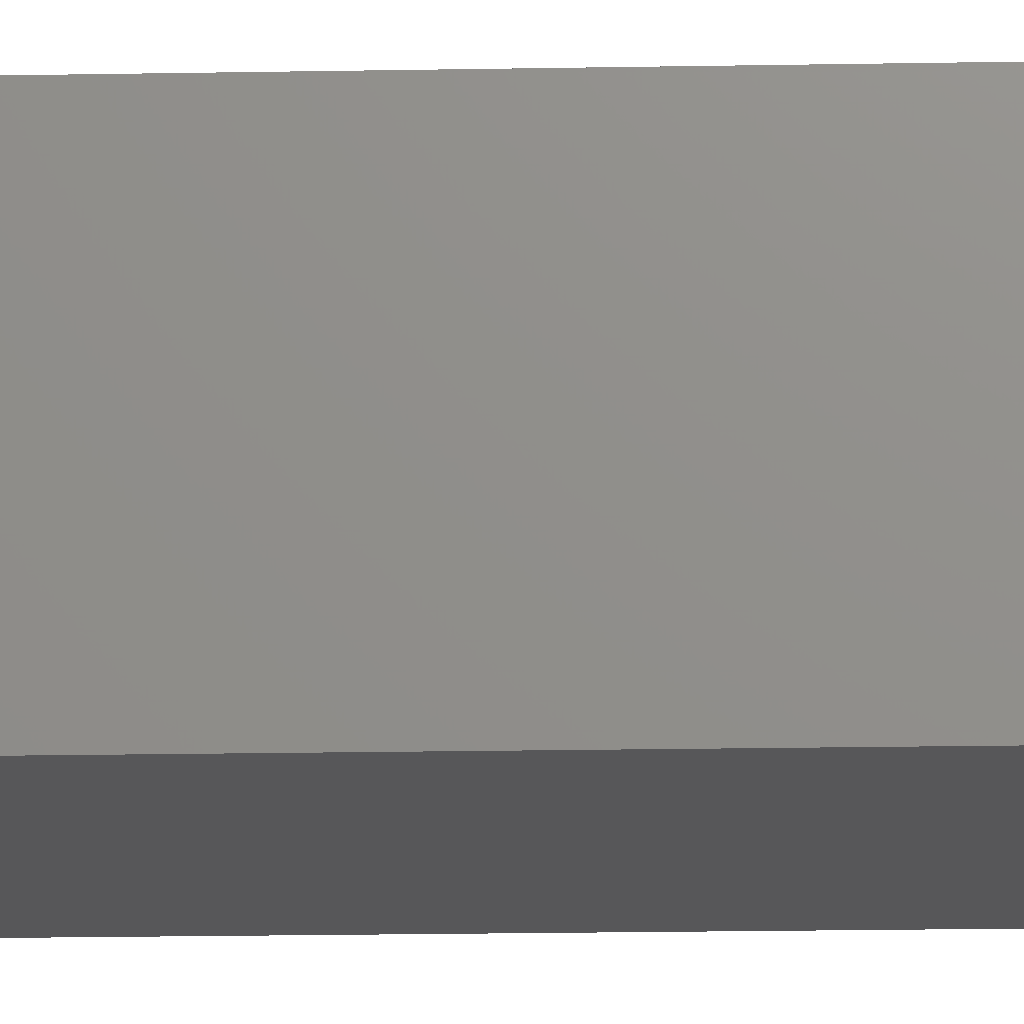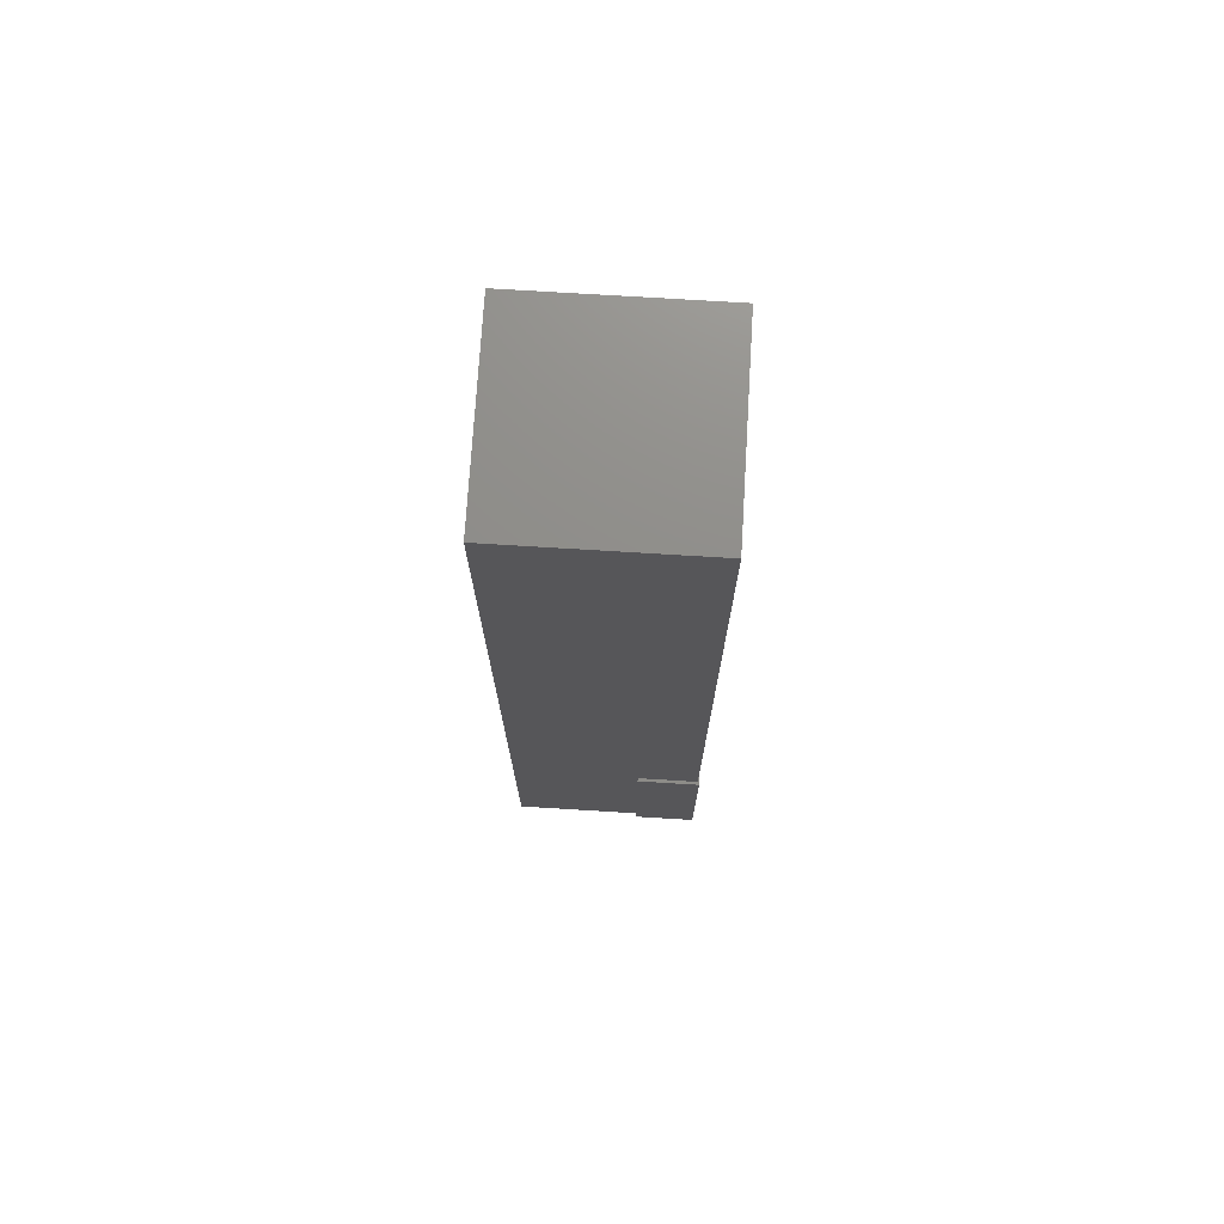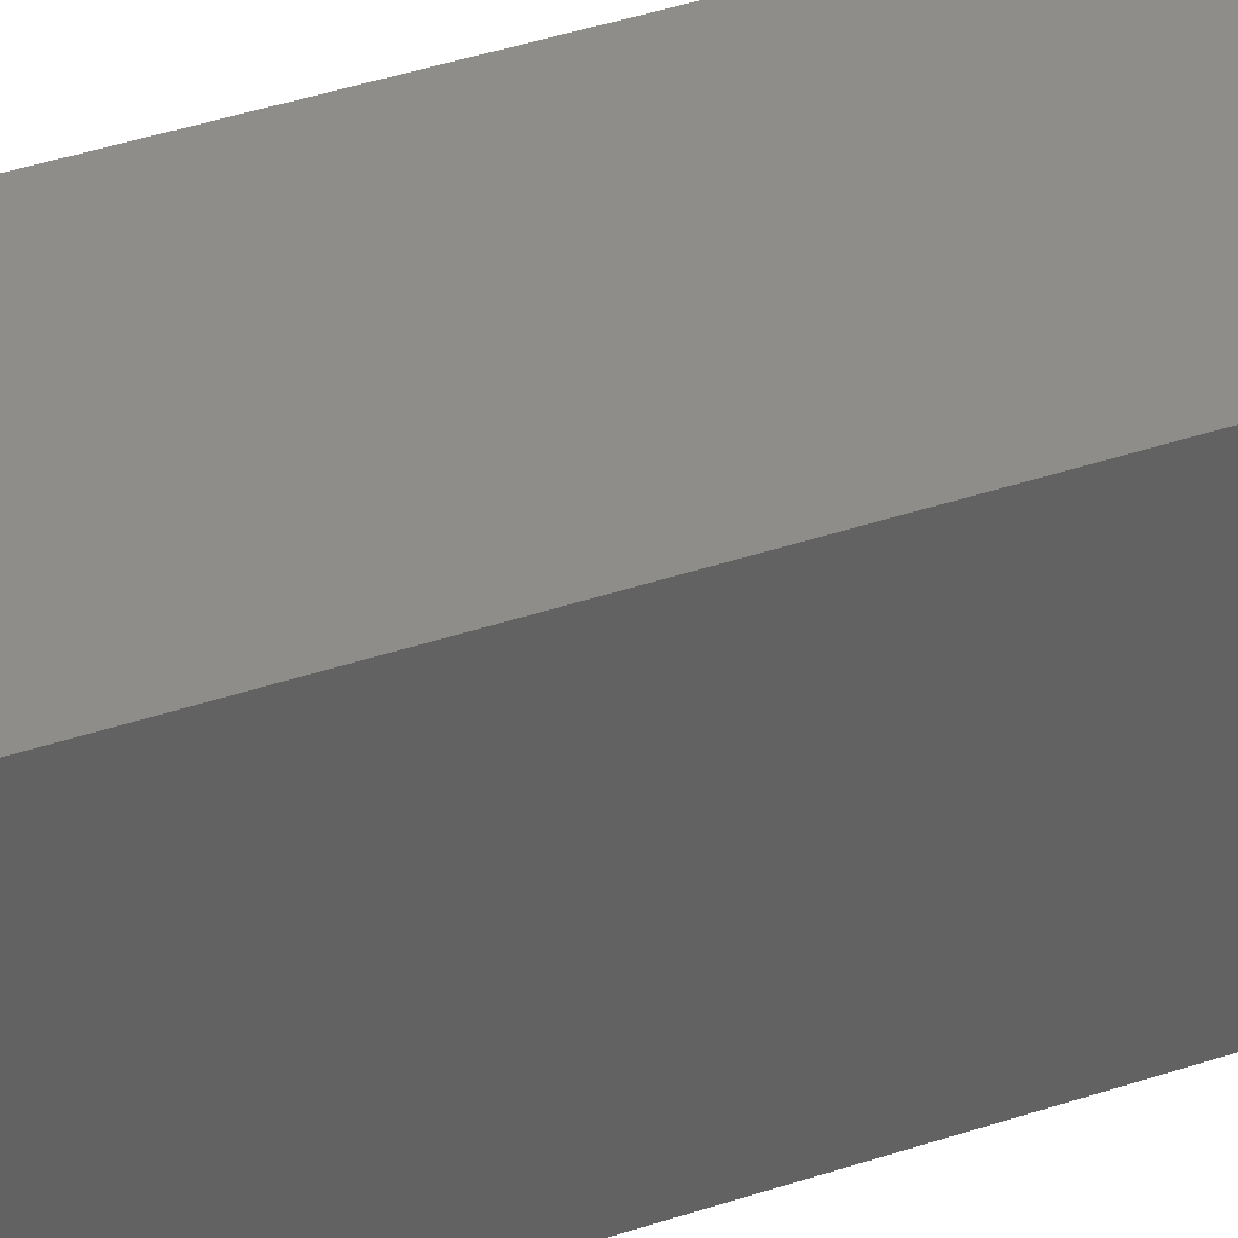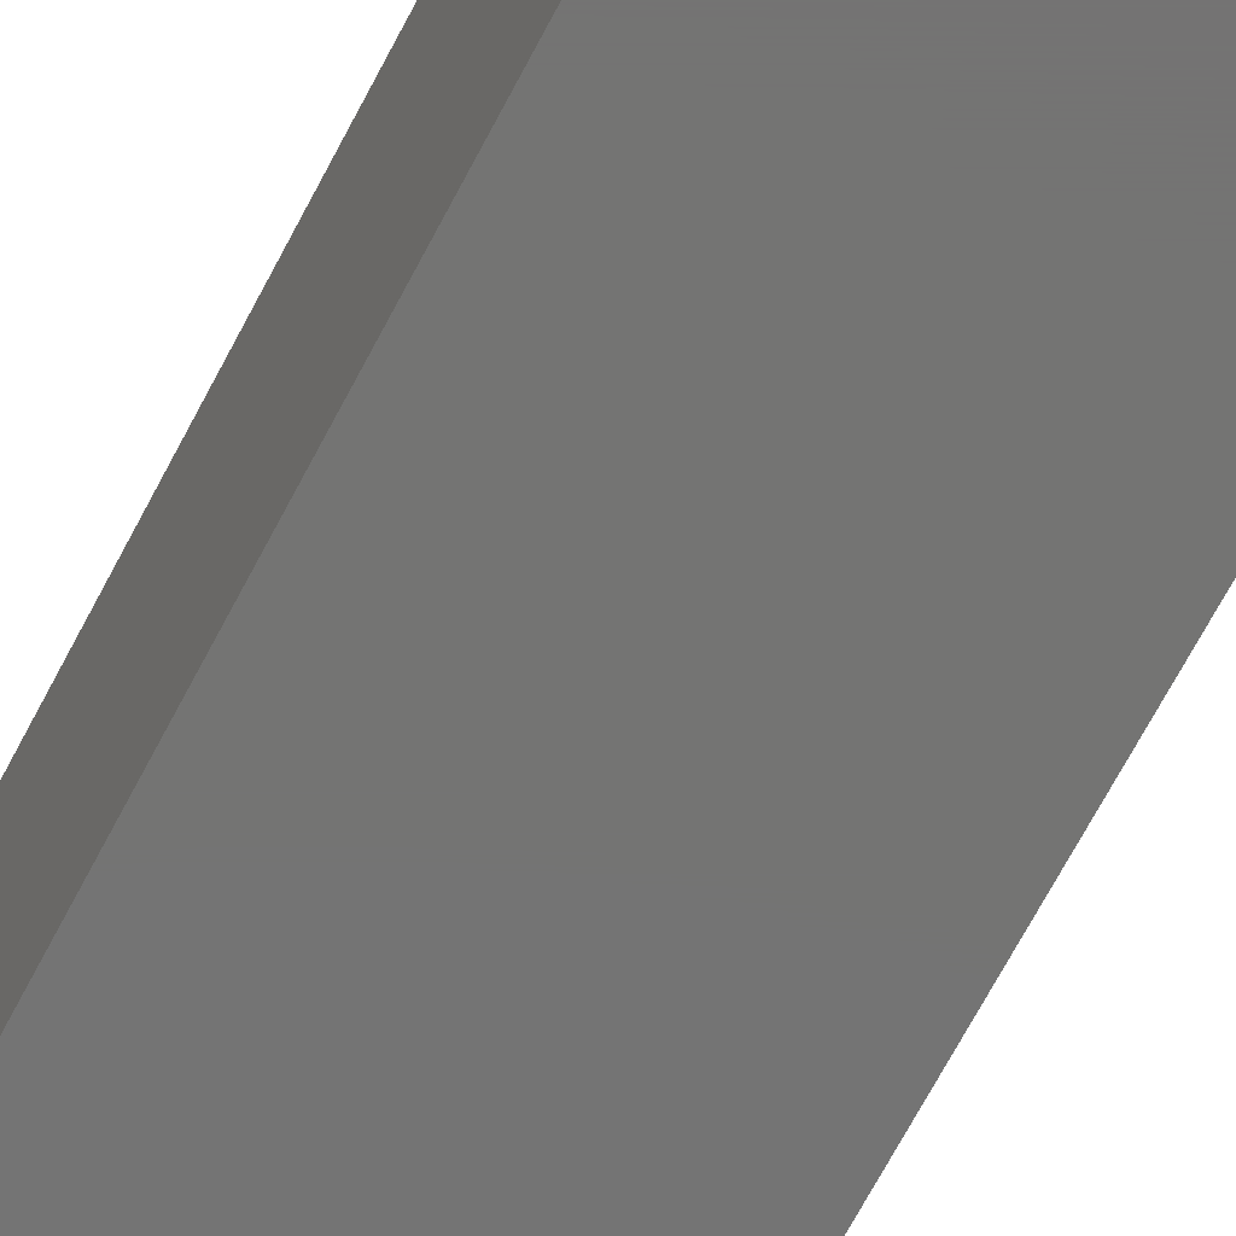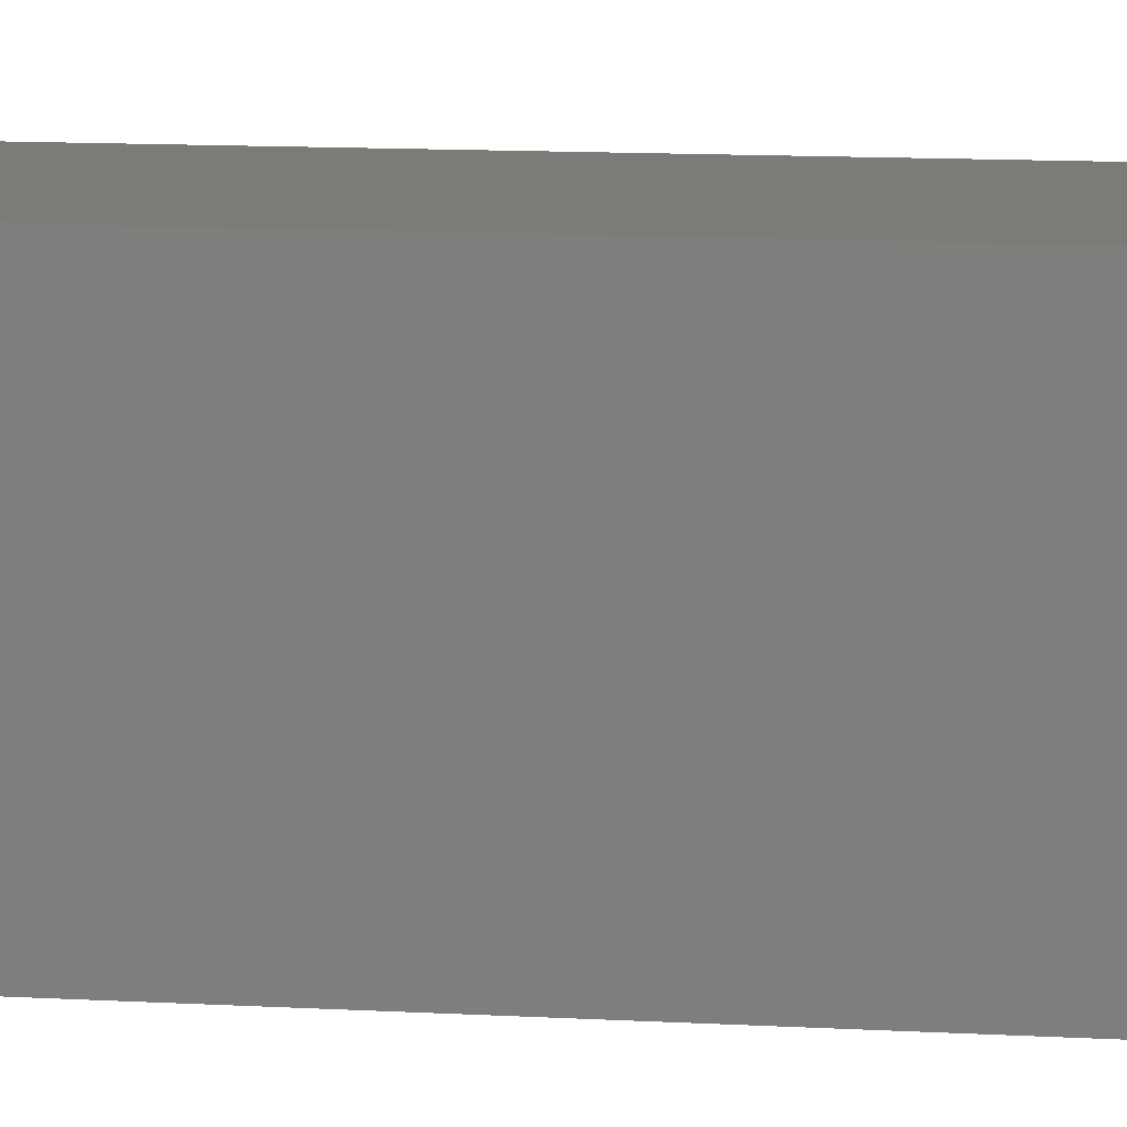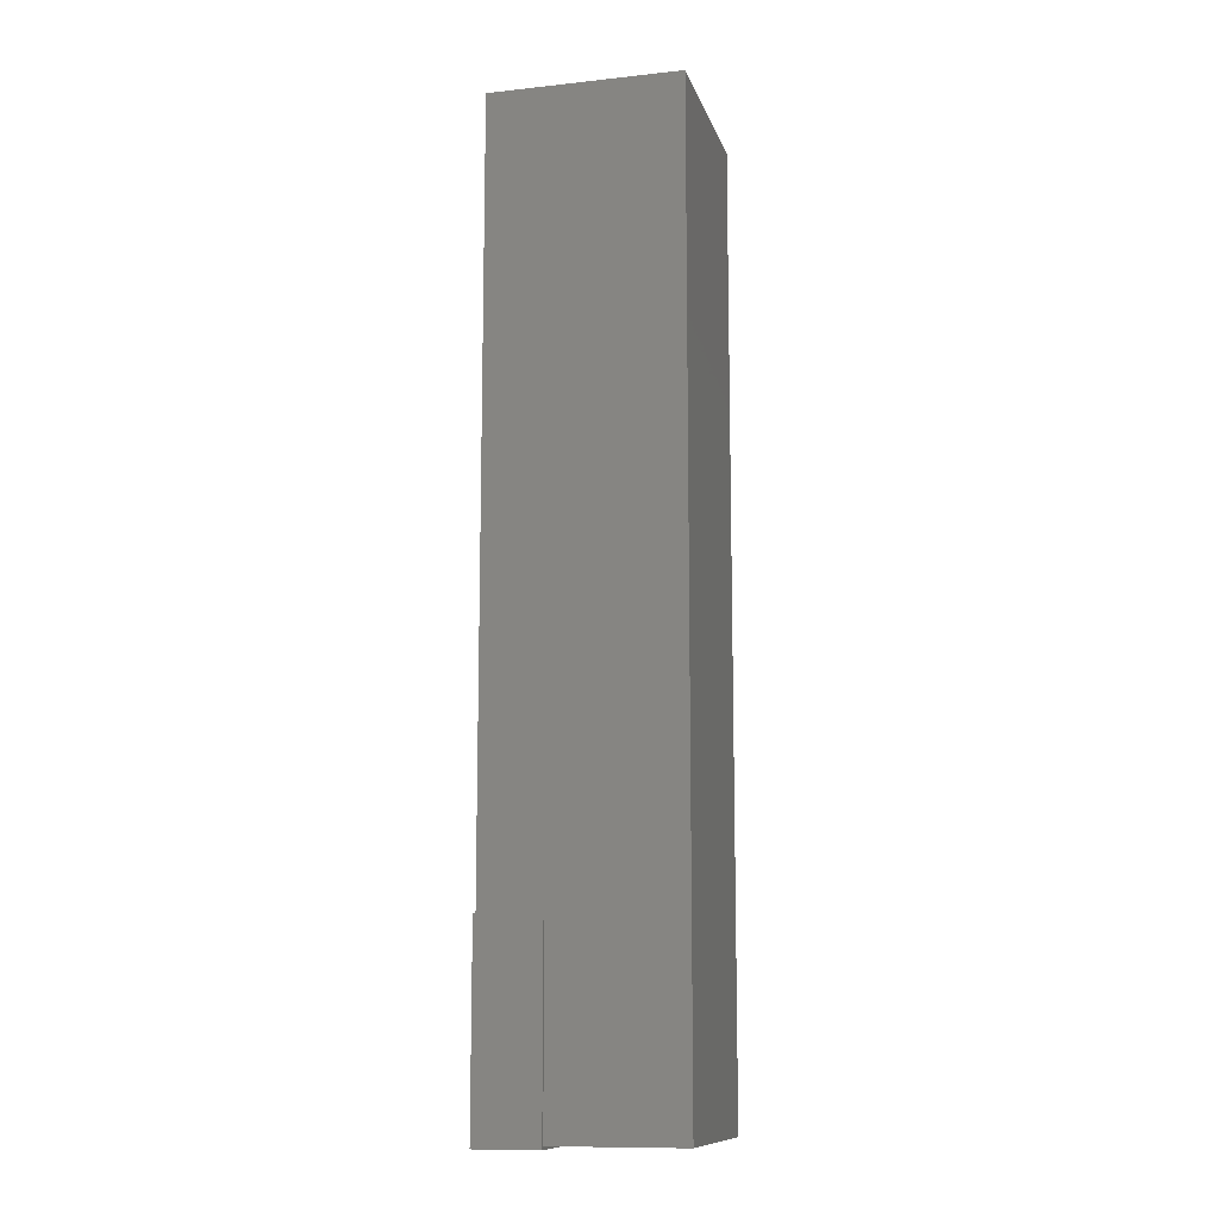
<metadata>
{"format":"stl","ext":"stl","renderer":"f3d","projection":"perspective","resolution":1024,"background":"white","views":[{"elev":-17.9,"azim":-87.9,"up":"+Z"},{"elev":73.8,"azim":-86.5,"up":"+Y"},{"elev":40.0,"azim":-112.8,"up":"+Z"},{"elev":-66.0,"azim":152.8,"up":"+Z"},{"elev":8.9,"azim":100.2,"up":"+Z"},{"elev":-11.4,"azim":104.6,"up":"+Y"}]}
</metadata>
<code>
# stl→obj: 20 verts, 36 faces
v 1.5 -4.45 3.025
v 1.5 7.5 4
v 1.5 -4.45 4
v 1.5 7.5 1
v 1.5 -7.5 1
v 1.5 -7.5 3.025
v -1.5 7.5 4
v -1.5 -4.45 4
v -1.5 -7.5 1
v -1.5 7.5 1
v -1.5 -4.45 3.025
v -1.5 -7.5 3.025
v 1.55 -7.55 4.025
v 1.55 -4.45 3.025
v 1.55 -4.45 4.025
v 1.55 -7.55 3.025
v -1.55 -4.45 4.025
v -1.55 -7.55 4.025
v -1.55 -7.55 3.025
v -1.55 -4.45 3.025
f 1 2 3
f 2 1 4
f 5 1 6
f 1 5 4
f 7 3 2
f 3 7 8
f 9 4 5
f 4 9 10
f 10 11 7
f 9 11 10
f 11 9 12
f 7 11 8
f 4 7 2
f 7 4 10
f 9 6 12
f 6 9 5
f 13 14 15
f 14 13 16
f 17 13 15
f 13 17 18
f 16 6 14
f 16 12 6
f 19 12 16
f 20 12 19
f 12 20 11
f 14 6 1
f 19 17 20
f 17 19 18
f 15 3 17
f 14 3 15
f 3 14 1
f 8 17 3
f 20 8 11
f 8 20 17
f 19 13 18
f 13 19 16

</code>
